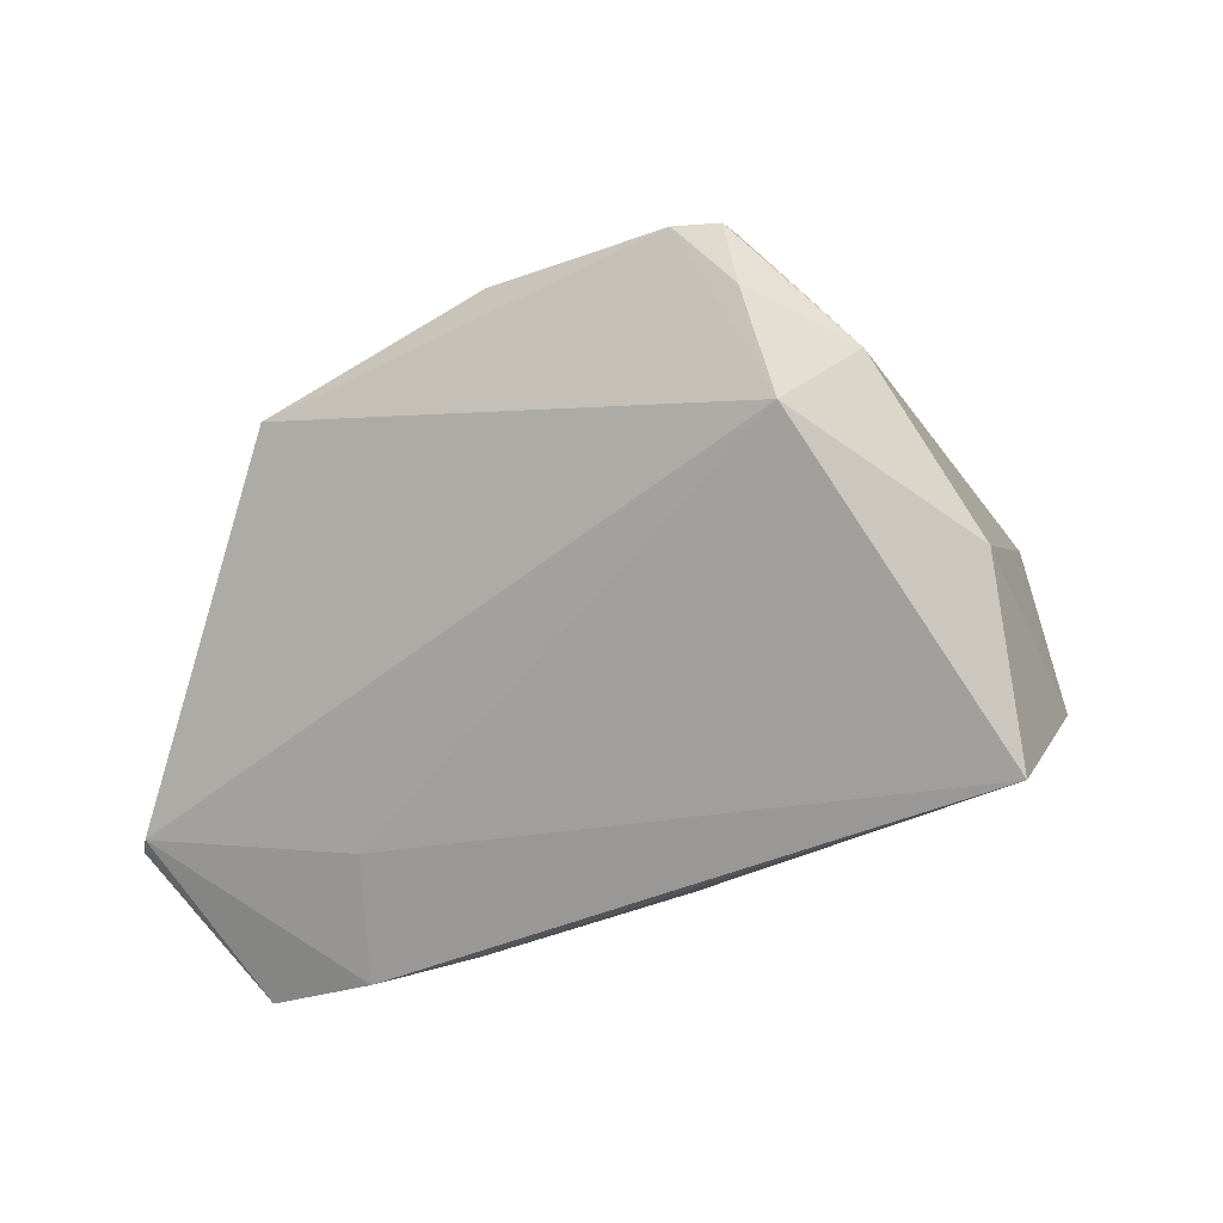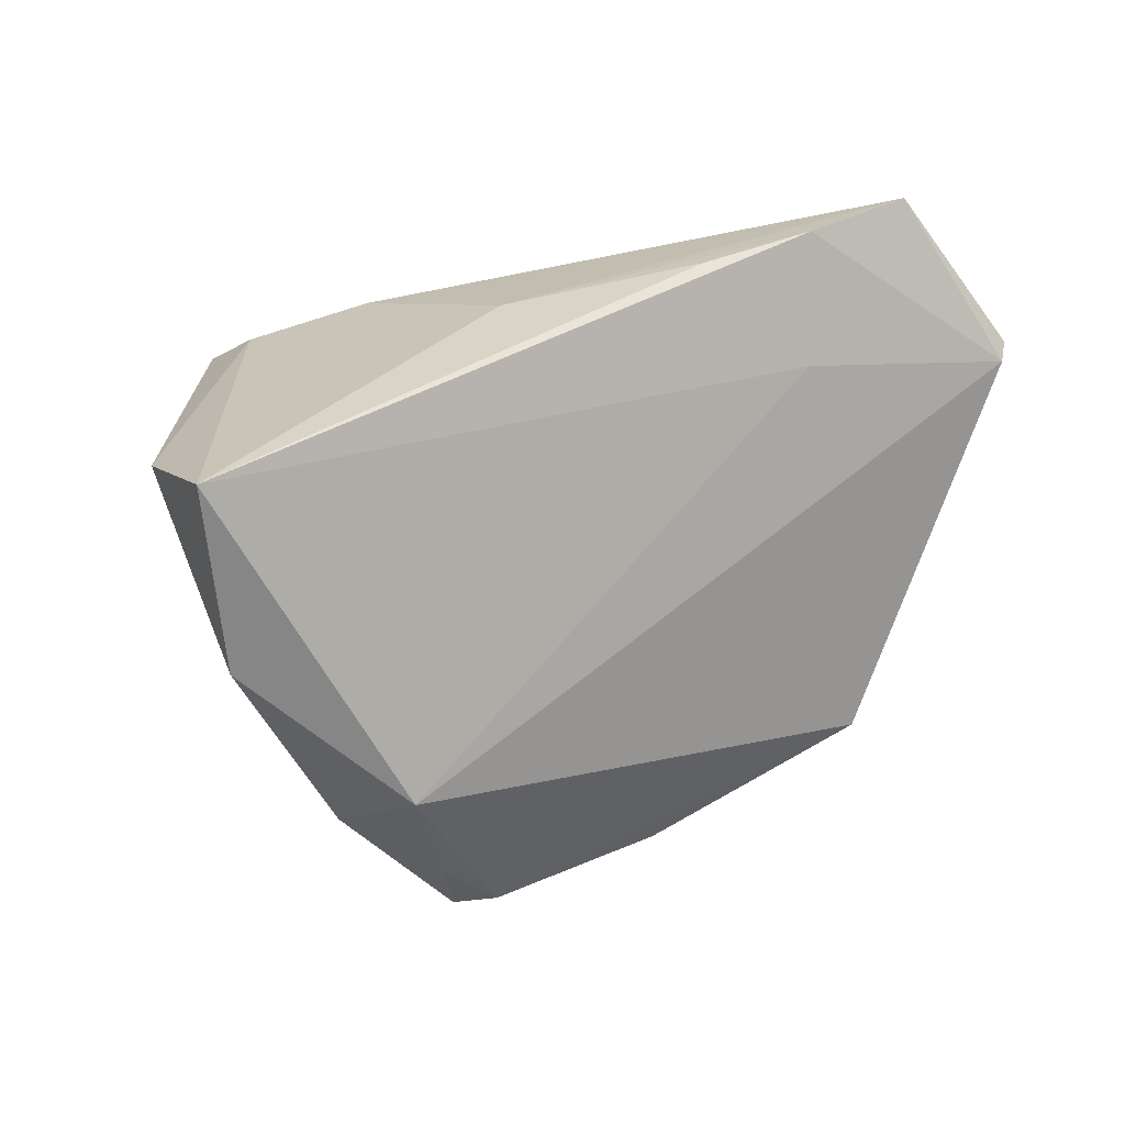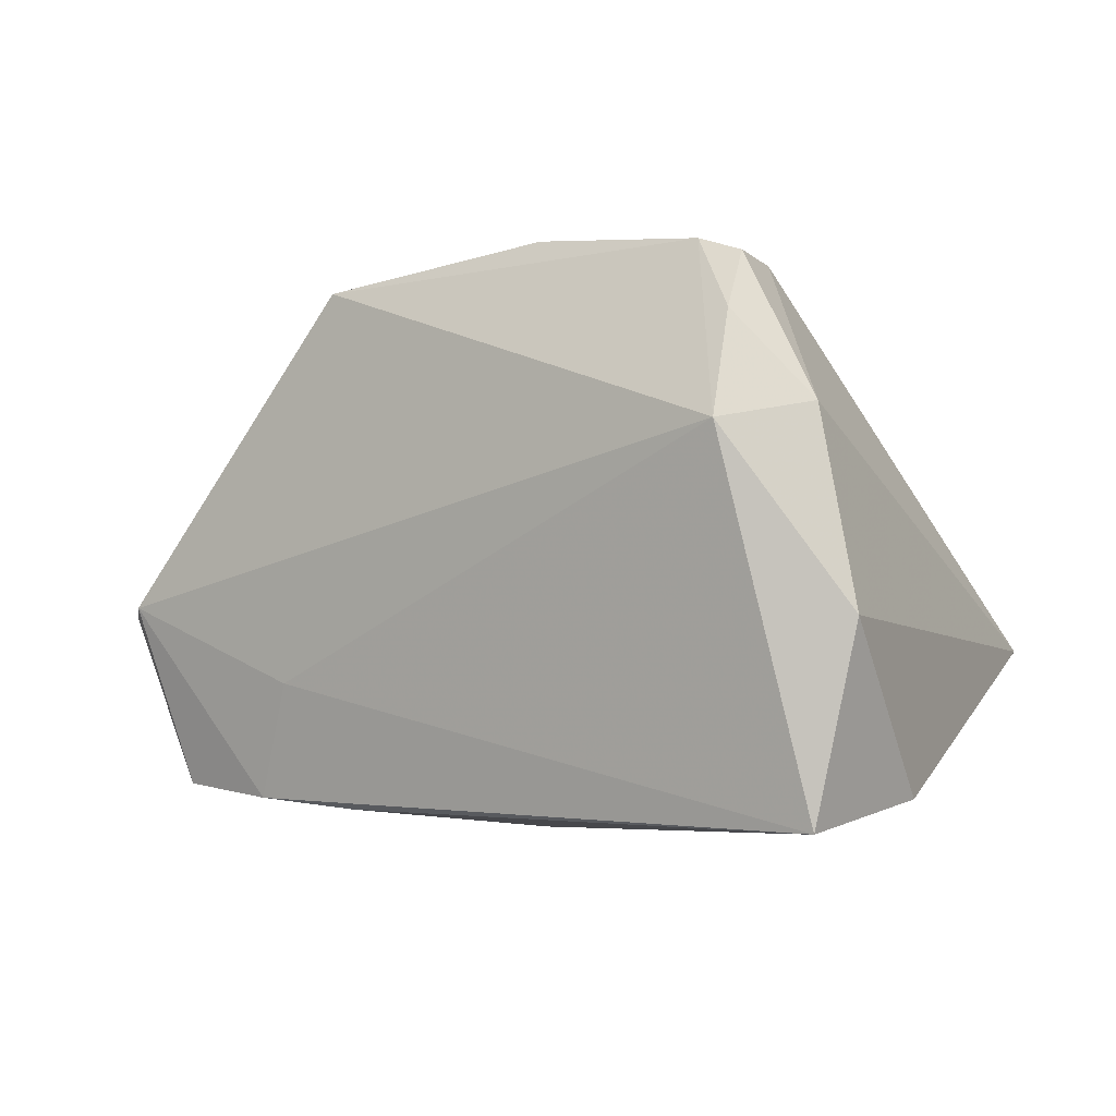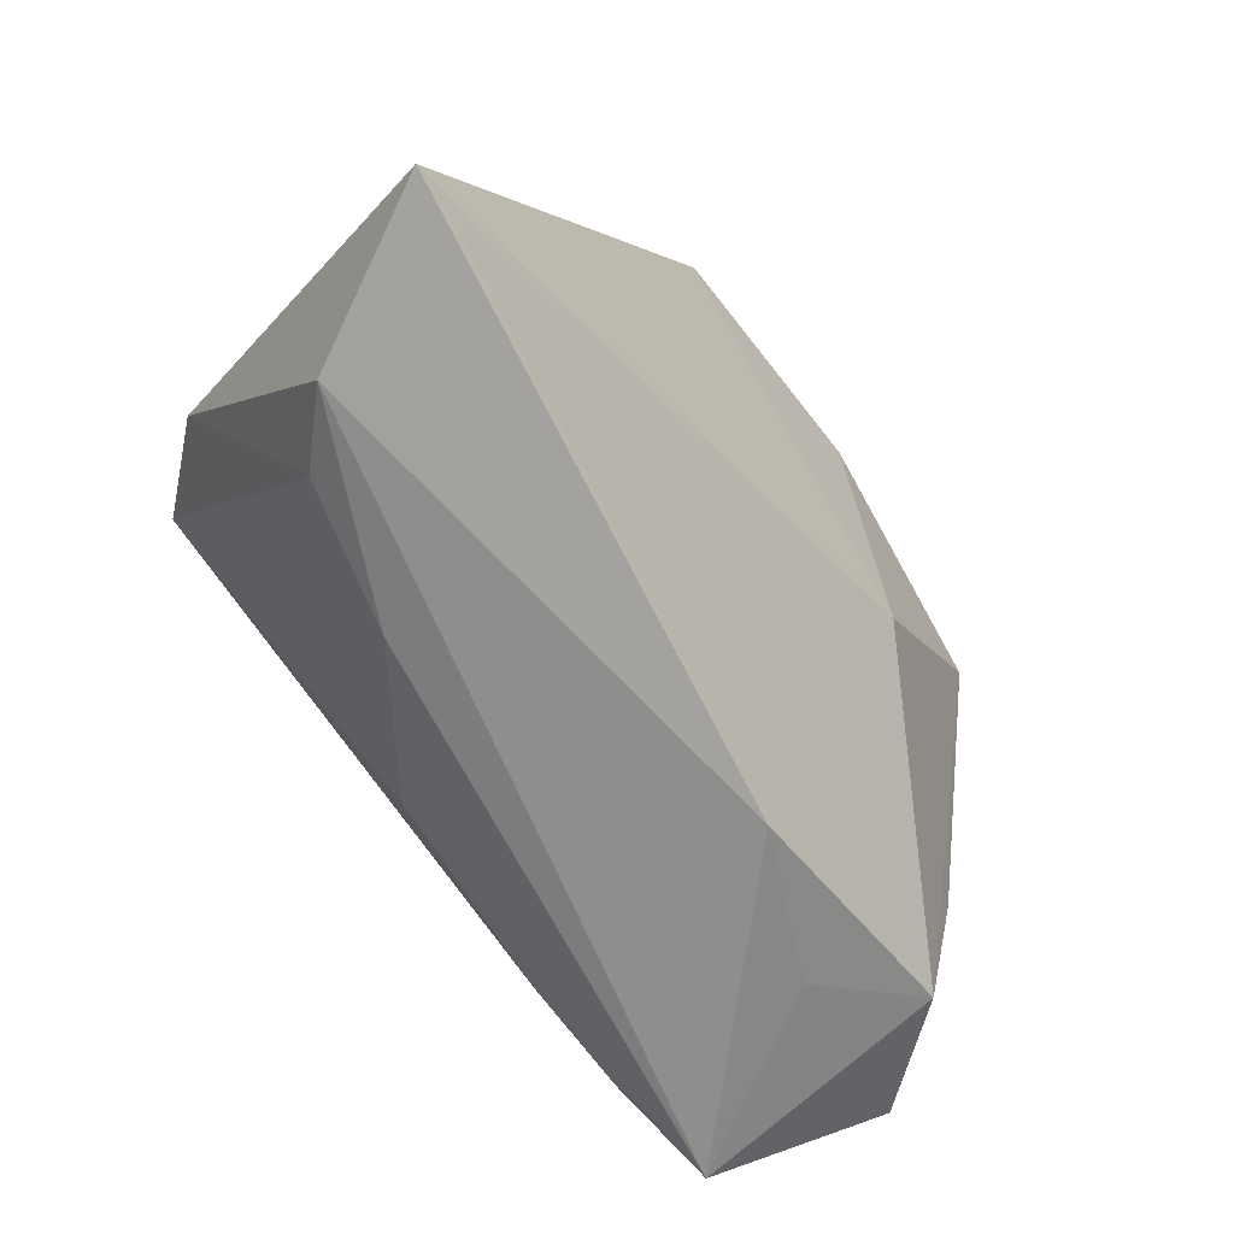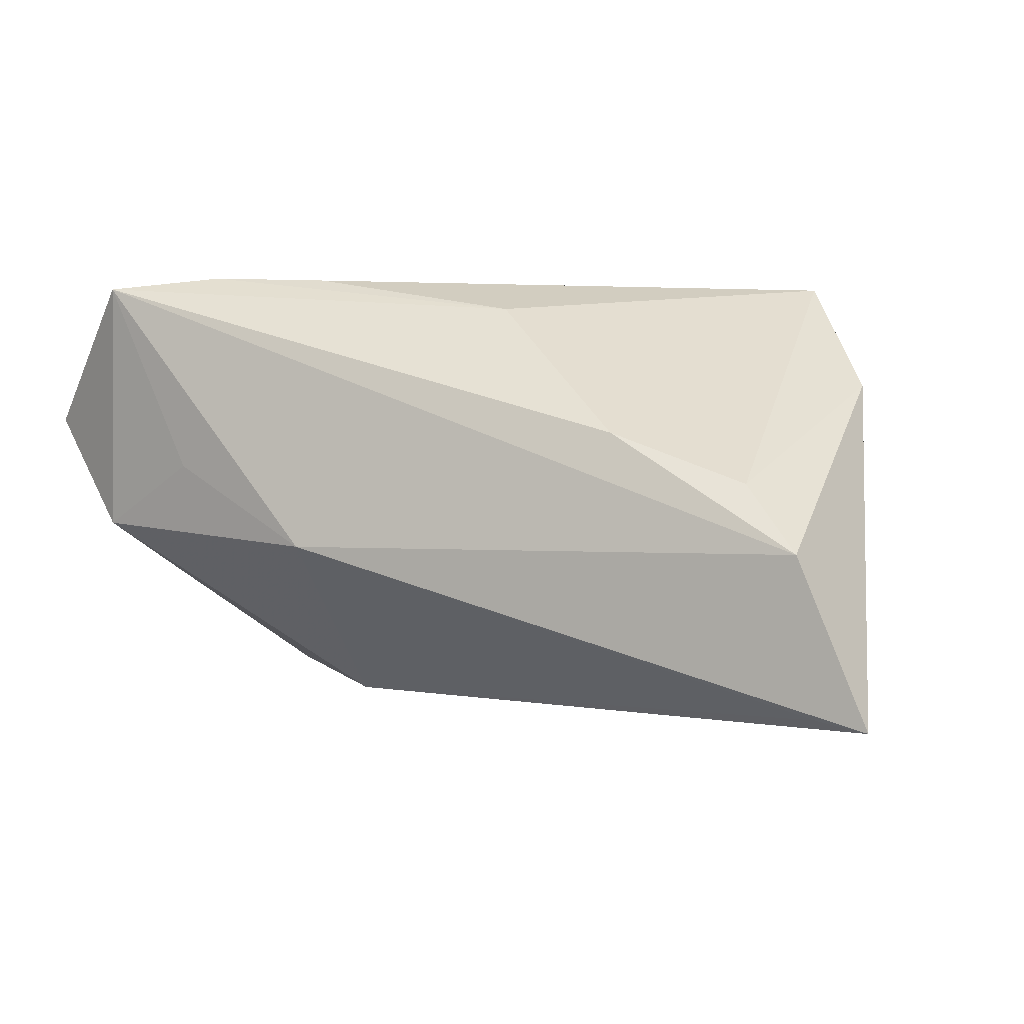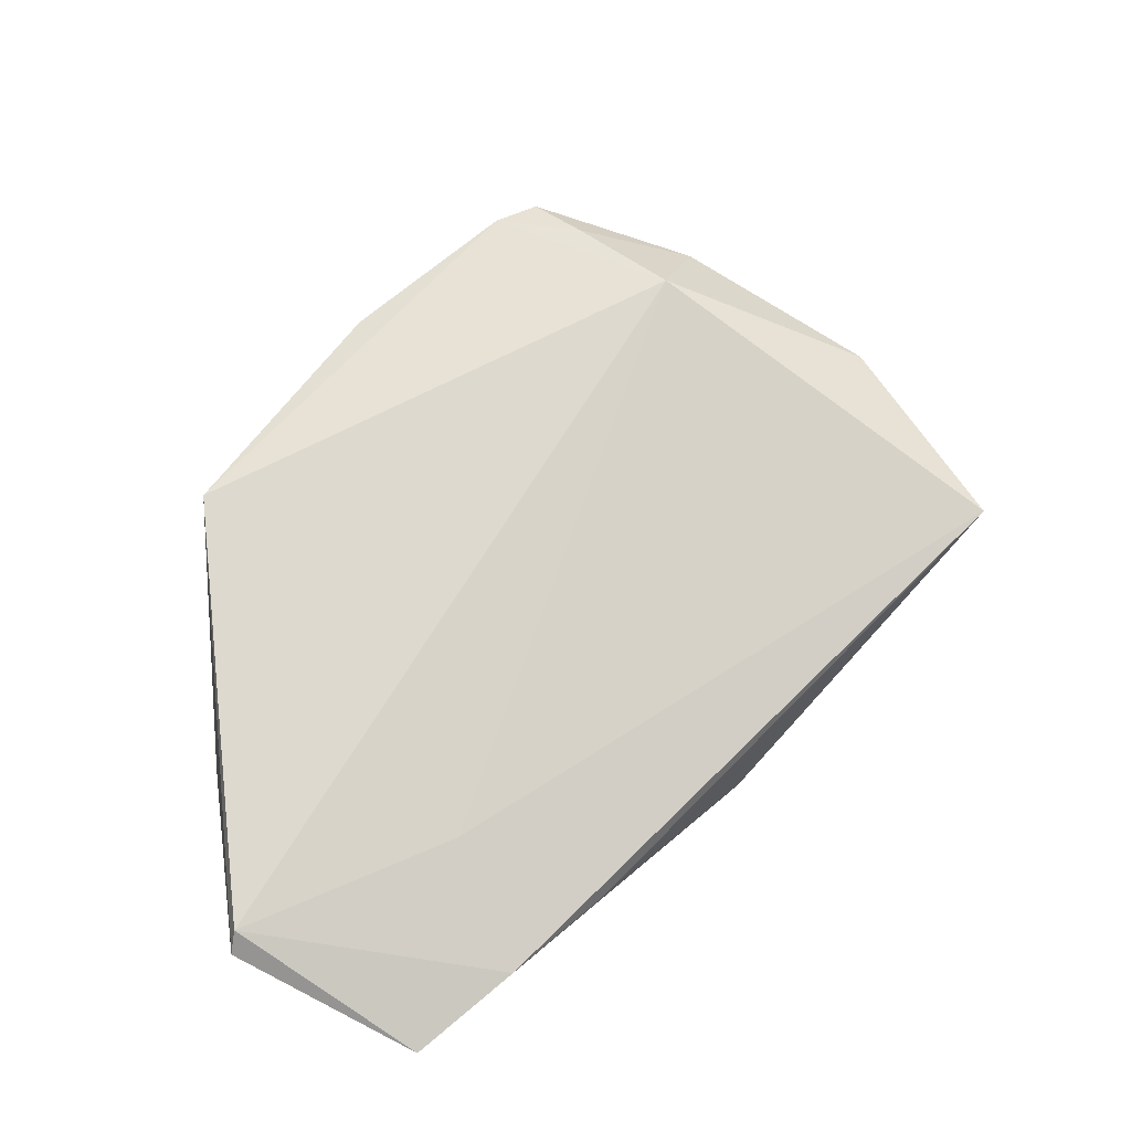
<metadata>
{"format":"obj","ext":"obj","renderer":"f3d","projection":"perspective","resolution":1024,"background":"white","views":[{"elev":54.3,"azim":-4.1,"up":"+Y"},{"elev":61.2,"azim":-179.4,"up":"+Z"},{"elev":54.5,"azim":20.8,"up":"+Y"},{"elev":-64.8,"azim":134.4,"up":"+Y"},{"elev":-4.8,"azim":21.2,"up":"+Z"},{"elev":27.1,"azim":-37.4,"up":"+Y"}]}
</metadata>
<code>
v 0.007217 0.04608 -0.02196
v -0.02532 -0.001122 -0.02229
v -0.01927 0.03579 -0.02363
v 0.01115 0.04141 -0.0001285
v -0.03788 -0.00937 0.02288
v 0.02028 -0.02847 0.008772
v -0.05423 -0.0219 0.00033
v 0.009588 0.03948 -0.02645
v 0.03687 -0.02696 0.00201
v -0.05002 -0.02959 0.03125
v -0.04 -0.02737 0.007091
v -0.02425 -0.01807 0.03276
v -0.0462 0.02173 -0.01757
v -0.05444 -0.007335 -0.003921
v 0.001227 -0.01488 0.02768
v -0.02195 -0.02959 -0.004263
v -0.06454 -0.01841 0.01553
v 0.02153 0.04021 -0.007816
v -0.03767 -0.02279 0.03311
v 0.03359 0.02965 0.01225
v 0.04351 -0.02959 -0.006808
v 0.0509 -0.02574 -0.02765
v 0.04445 -0.02536 -0.02612
v 0.03605 0.01495 0.03311
v 0.04506 0.003021 0.01754
v 0.001485 0.04511 -0.02274
v 0.02818 -0.01837 -0.02607
v 0.008205 0.04484 -0.01391
v -0.06398 -0.01522 0.01565
f 10 21 6
f 16 21 10
f 24 4 5
f 10 6 15
f 15 6 24
f 9 6 21
f 24 6 9
f 21 25 9
f 9 25 24
f 26 13 4
f 7 13 2
f 2 16 7
f 21 16 22
f 22 25 21
f 24 5 19
f 10 15 19
f 18 22 8
f 24 25 20
f 25 22 20
f 20 4 24
f 20 18 4
f 22 18 20
f 3 26 8
f 13 26 3
f 8 2 3
f 2 13 3
f 10 19 29
f 29 19 5
f 4 13 29
f 29 5 4
f 11 16 10
f 10 7 11
f 11 7 16
f 23 16 2
f 2 22 23
f 23 22 16
f 27 2 8
f 8 22 27
f 27 22 2
f 12 15 24
f 24 19 12
f 12 19 15
f 8 26 1
f 1 18 8
f 13 7 14
f 4 18 28
f 18 1 28
f 28 26 4
f 28 1 26
f 17 14 7
f 17 7 10
f 10 29 17
f 17 29 13
f 13 14 17

</code>
